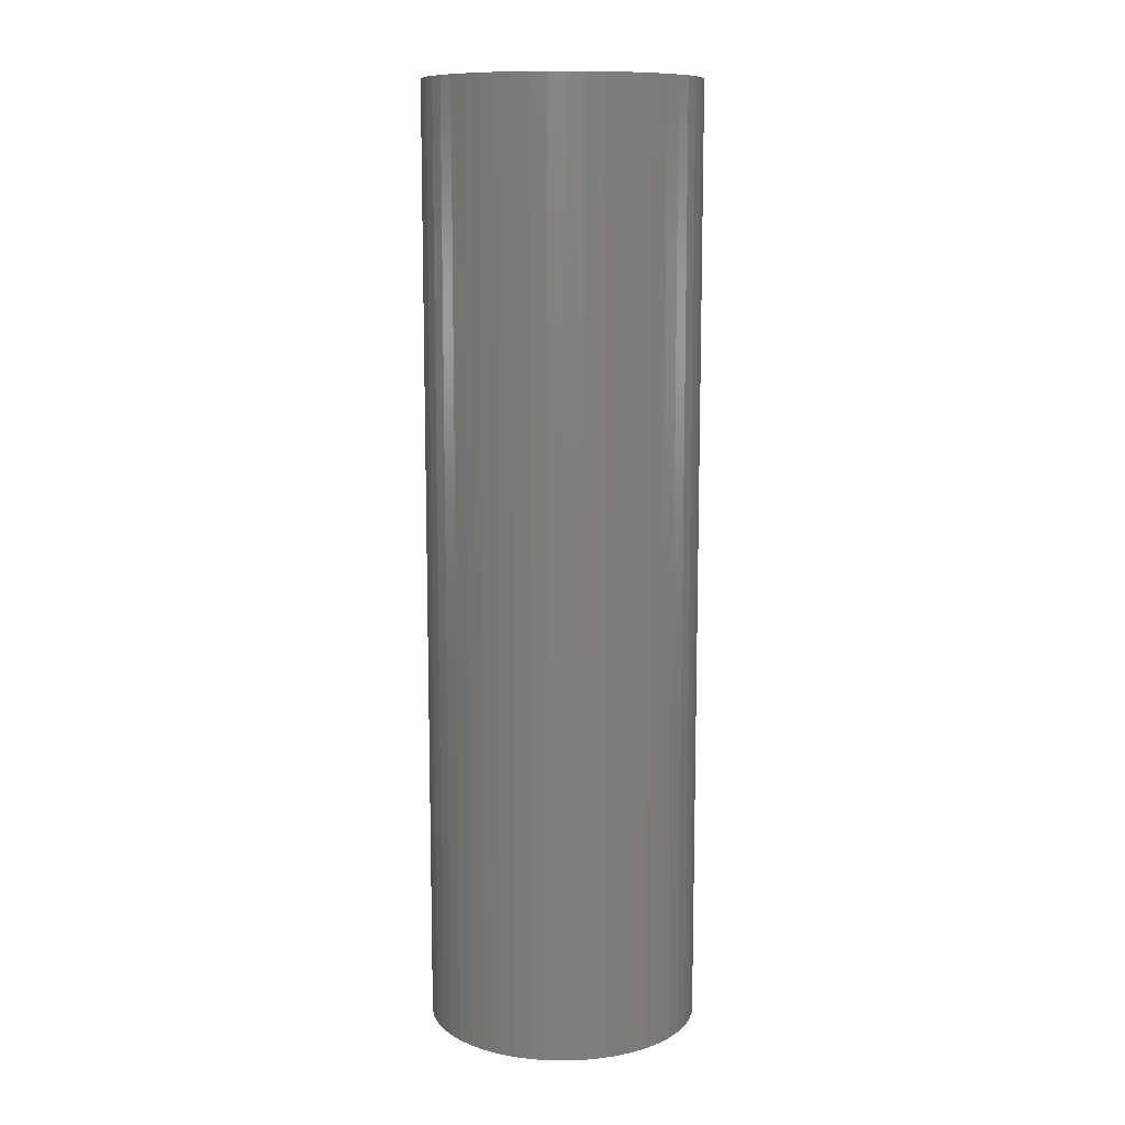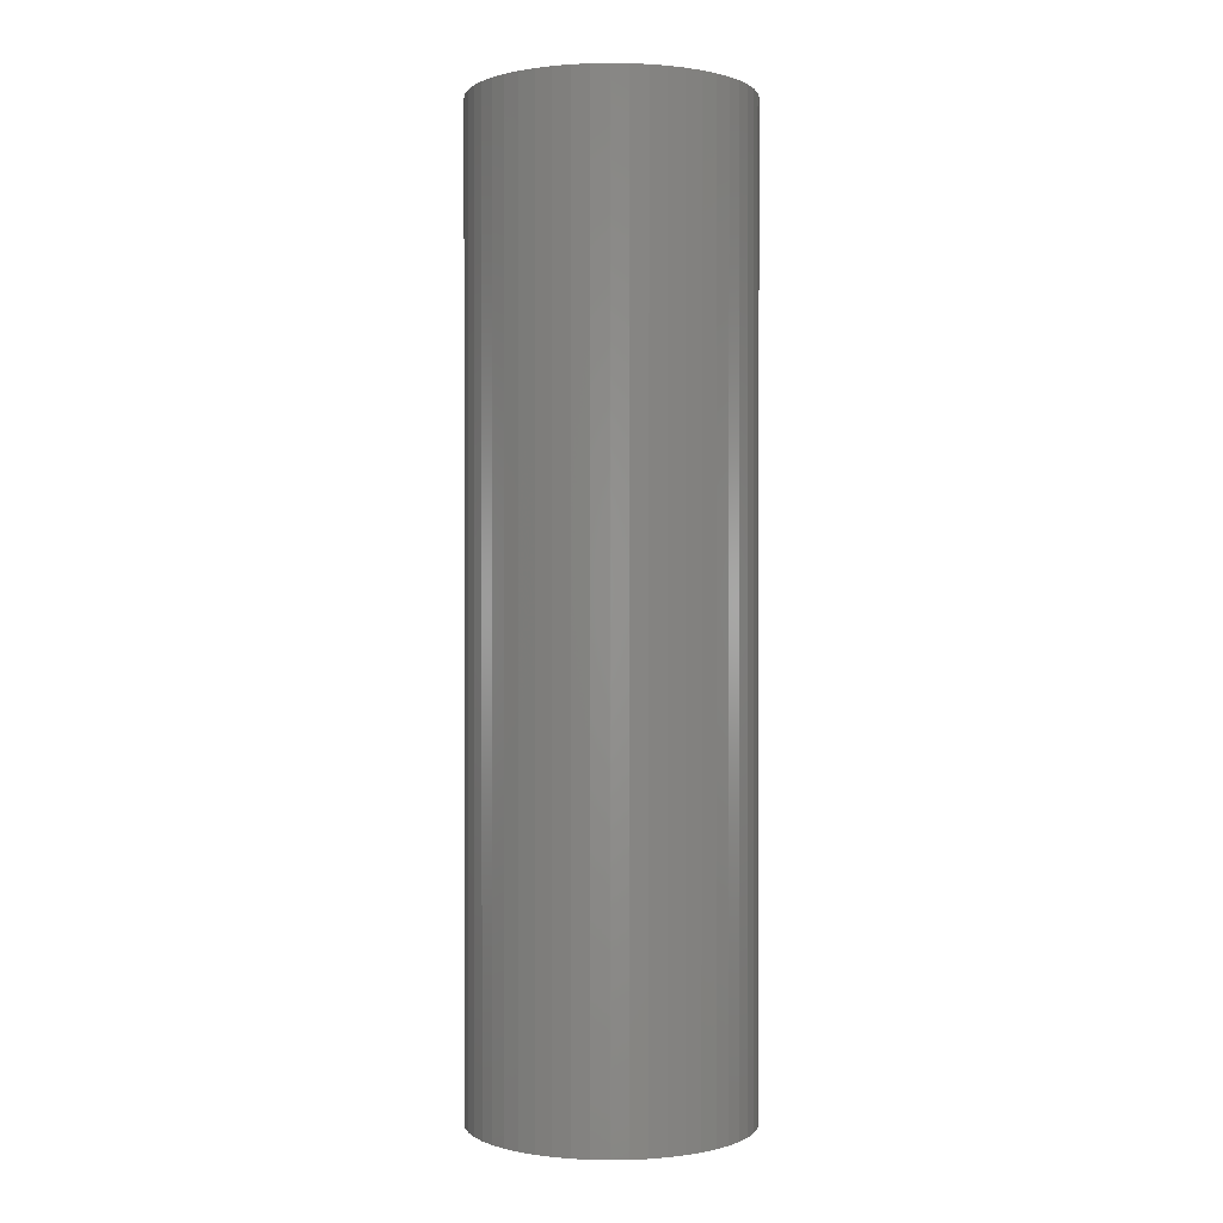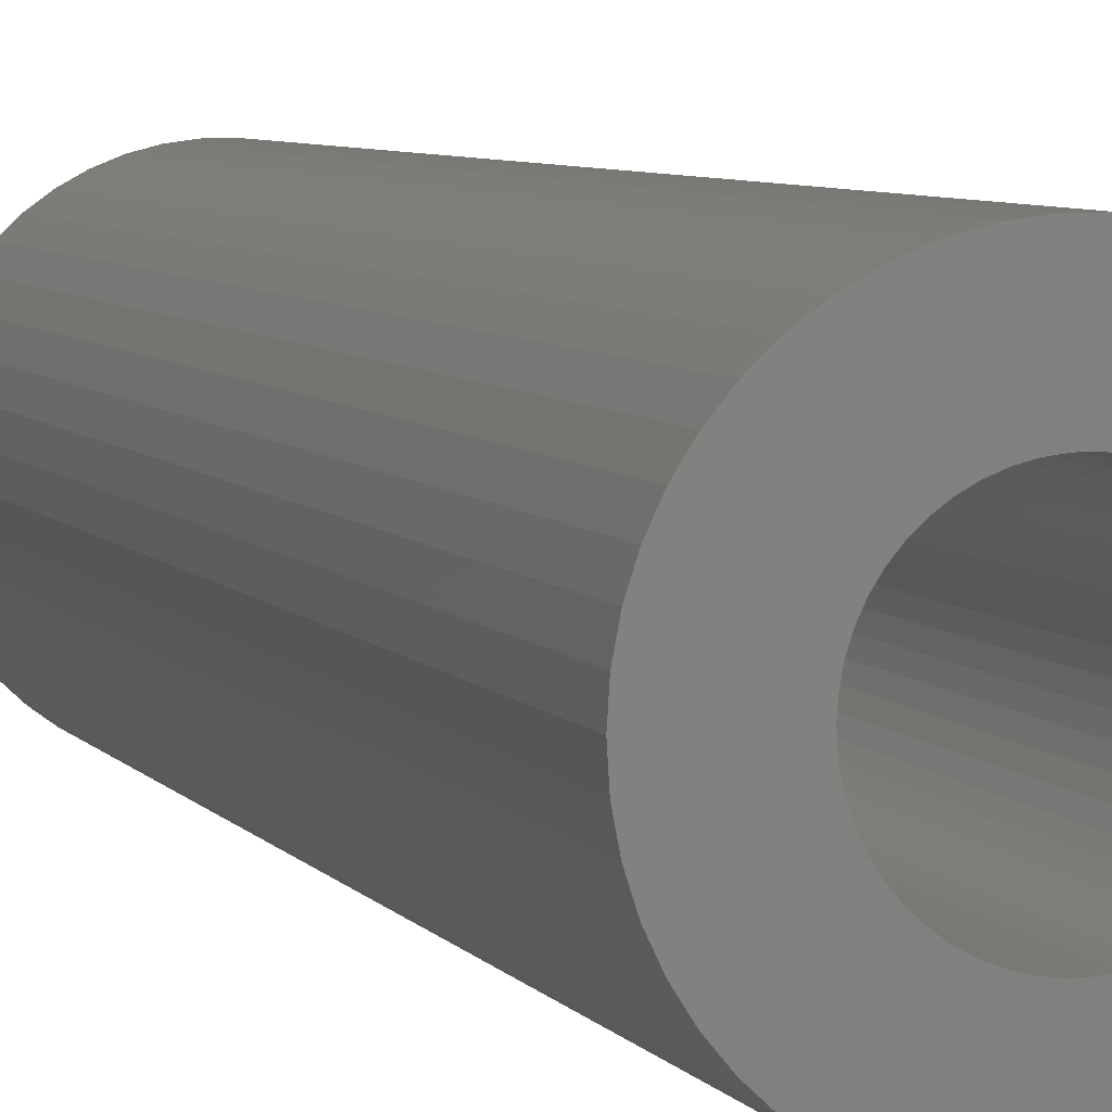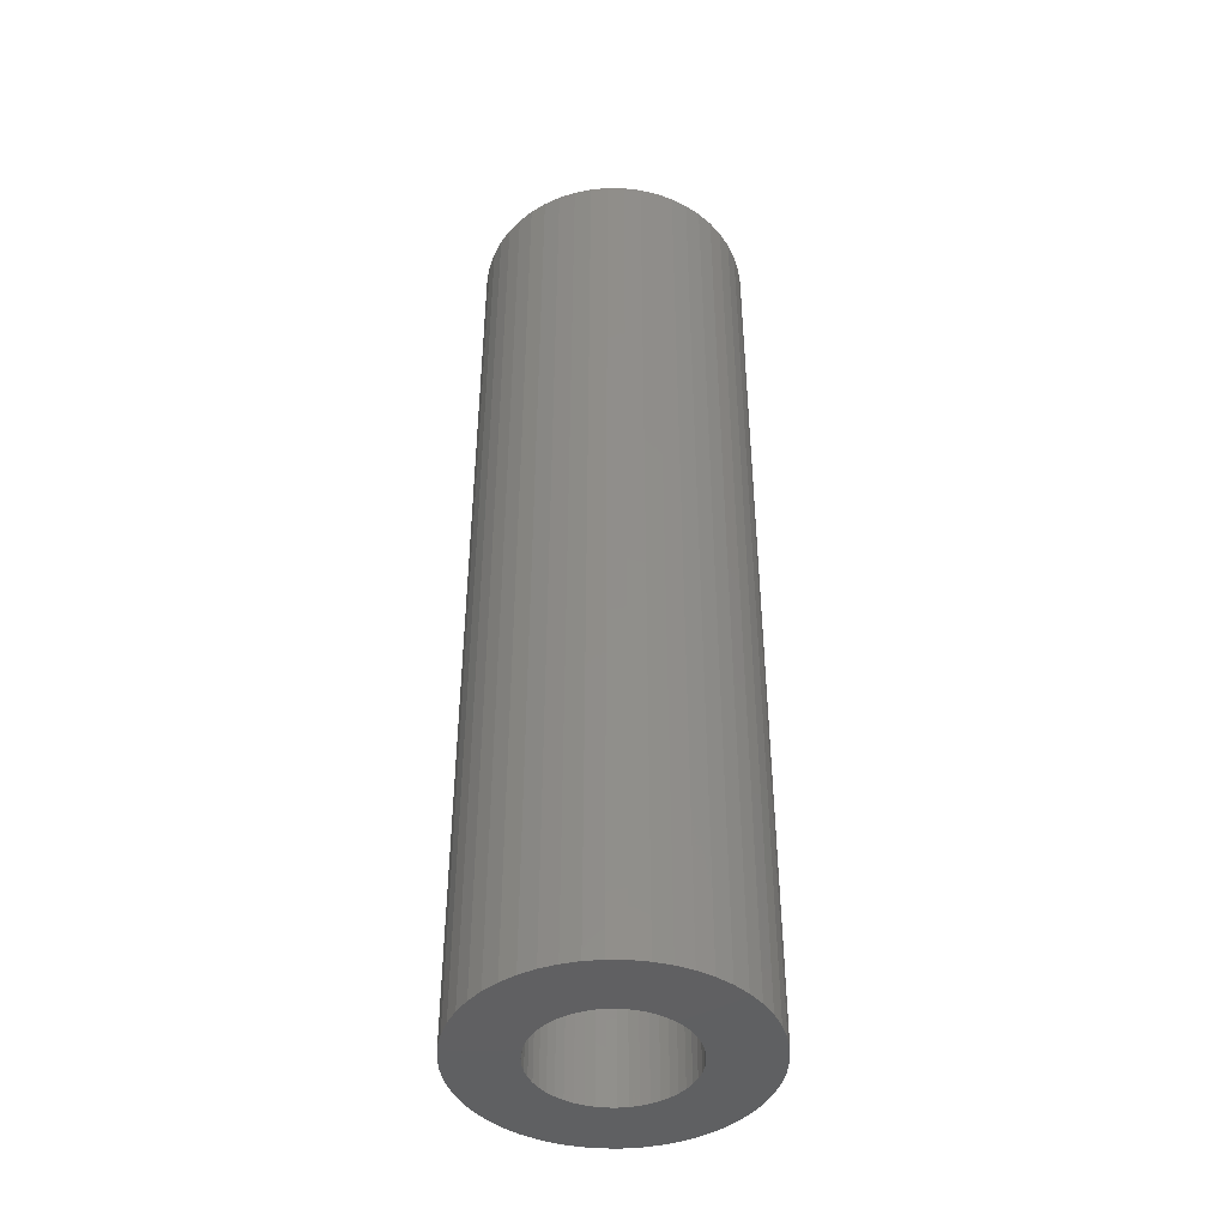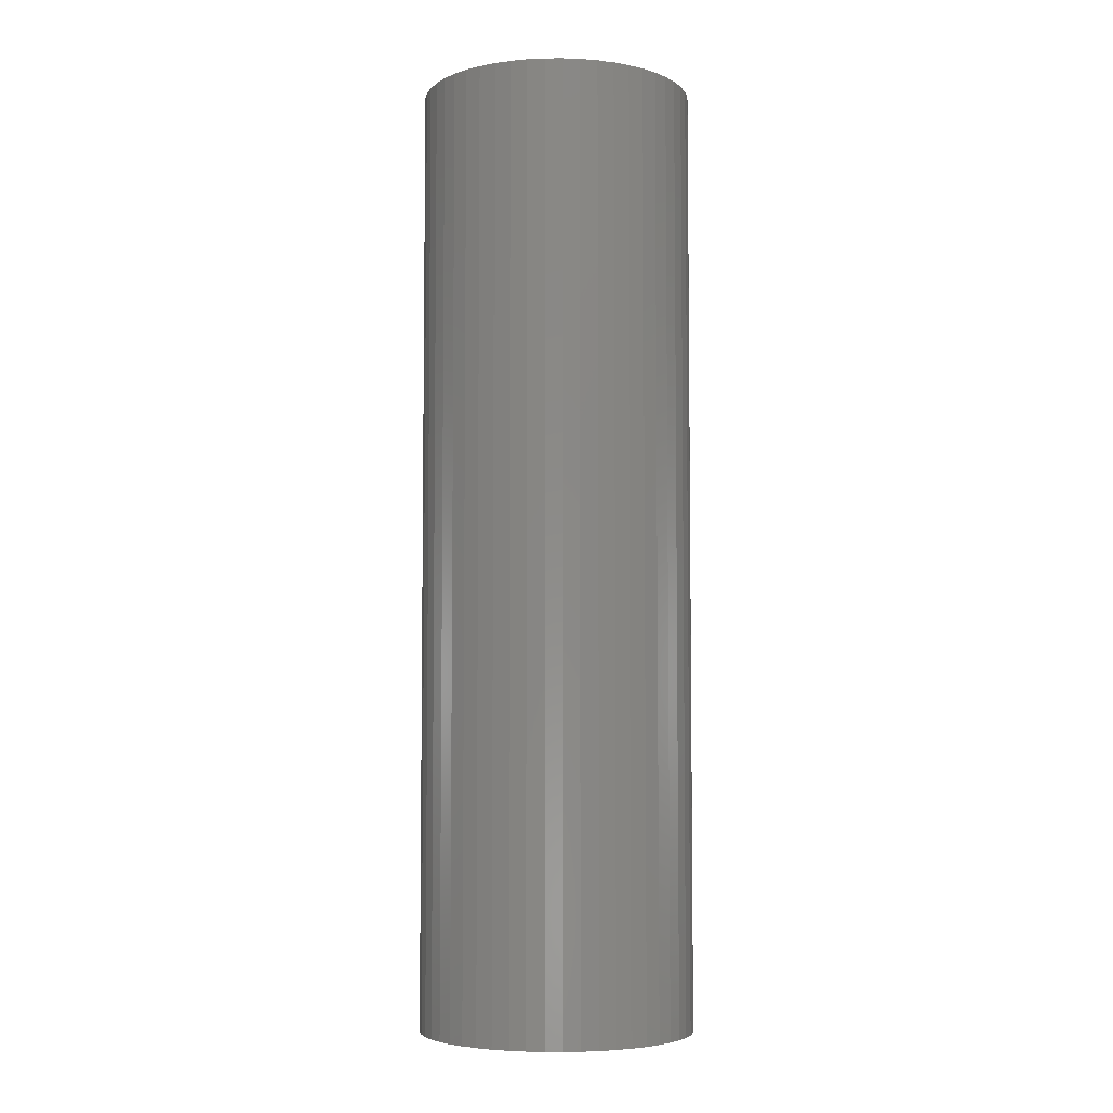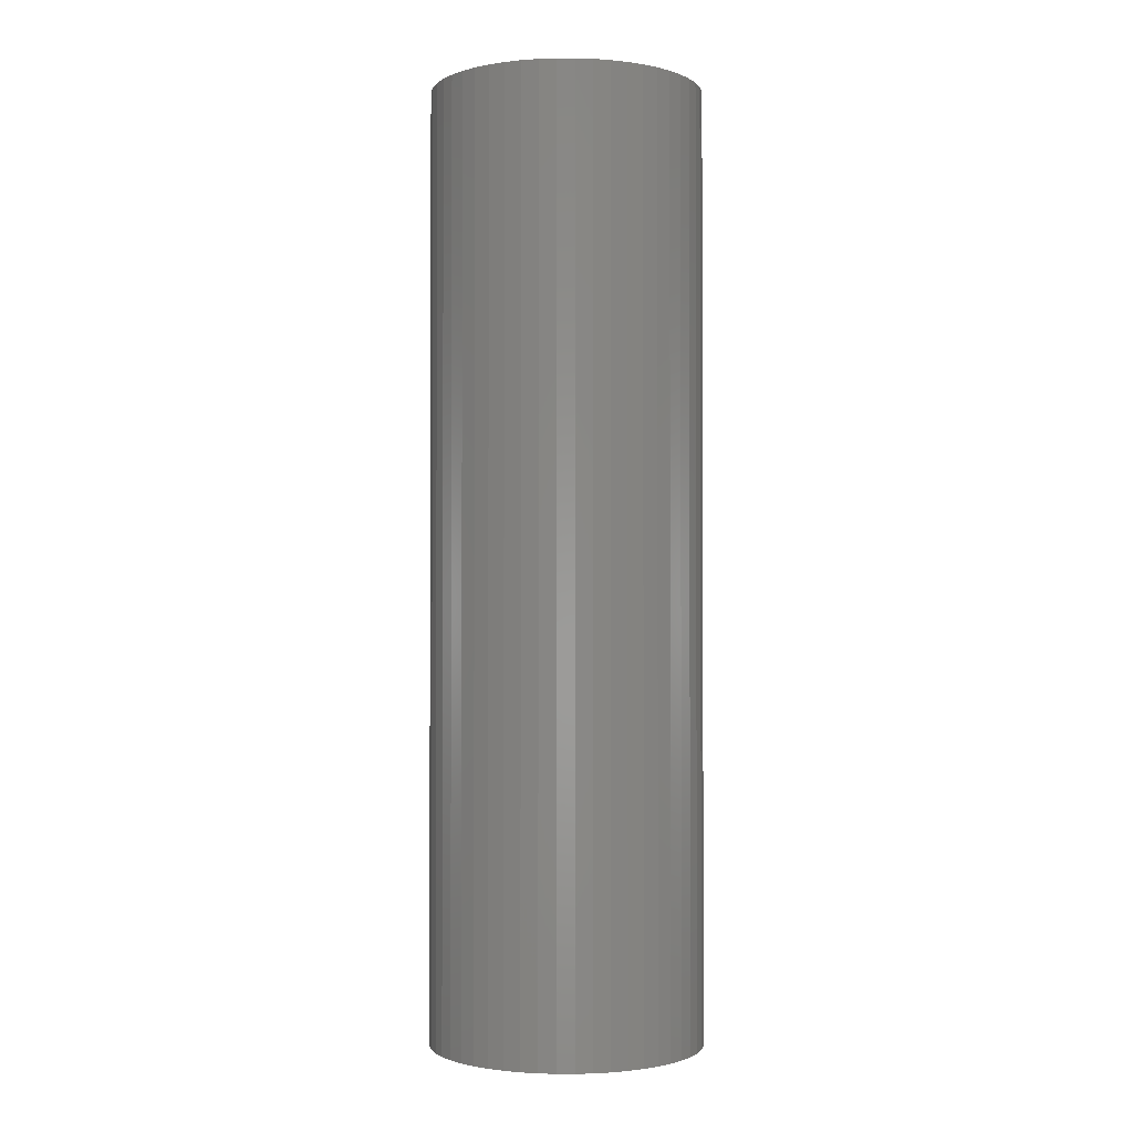
<metadata>
{"format":"stl","ext":"stl","renderer":"f3d","projection":"perspective","resolution":1024,"background":"white","views":[{"elev":10.8,"azim":-177.9,"up":"+Z"},{"elev":0.3,"azim":-17.4,"up":"+Z"},{"elev":5.5,"azim":162.4,"up":"+Y"},{"elev":-43.3,"azim":-116.2,"up":"+Z"},{"elev":-5.2,"azim":123.5,"up":"+Z"},{"elev":-1.5,"azim":-179.7,"up":"+Z"}]}
</metadata>
<code>
# stl→obj: 200 verts, 400 faces
v 9.5 0 33
v 9.425 1.191 -33
v 9.425 1.191 33
v 9.5 0 -33
v -9.5 0 -33
v -9.425 1.191 33
v -9.425 1.191 -33
v -9.5 0 33
v 0.5965 9.481 -33
v -0.5965 9.481 33
v 0.5965 9.481 33
v -0.5965 9.481 -33
v -0.5965 -9.481 -33
v 0.5965 -9.481 33
v -0.5965 -9.481 33
v 0.5965 -9.481 -33
v 6.925 6.503 -33
v 6.056 7.32 33
v 6.925 6.503 33
v 6.056 7.32 -33
v -6.056 7.32 -33
v -6.925 6.503 33
v -6.056 7.32 33
v -6.925 6.503 -33
v -2.936 9.035 -33
v -4.045 8.596 33
v -2.936 9.035 33
v -4.045 8.596 -33
v 8.833 3.497 33
v 8.325 4.577 -33
v 8.325 4.577 33
v 8.833 3.497 -33
v 9.202 2.363 -33
v 9.202 2.363 33
v 7.686 5.584 -33
v 7.686 5.584 33
v 4.045 8.596 -33
v 2.936 9.035 33
v 4.045 8.596 33
v 2.936 9.035 -33
v 5.09 8.021 -33
v 5.09 8.021 33
v -8.833 3.497 -33
v -8.325 4.577 33
v -8.325 4.577 -33
v -8.833 3.497 33
v -7.686 5.584 -33
v -7.686 5.584 33
v -9.202 2.363 -33
v -9.202 2.363 33
v -1.78 9.332 -33
v -1.78 9.332 33
v 1.78 9.332 33
v 1.78 9.332 -33
v 5 0 33
v 4.961 0.6267 33
v 9.425 -1.191 33
v 4.843 1.243 33
v 4.961 -0.6267 33
v 4.649 1.841 33
v 9.202 -2.363 33
v 4.382 2.409 33
v 4.843 -1.243 33
v 4.045 2.939 33
v 8.833 -3.497 33
v 3.645 3.423 33
v 4.649 -1.841 33
v 3.187 3.853 33
v 8.325 -4.577 33
v 4.382 -2.409 33
v 2.679 4.222 33
v 2.129 4.524 33
v 1.545 4.755 33
v 0.9369 4.911 33
v 0.314 4.99 33
v -0.314 4.99 33
v -0.9369 4.911 33
v -1.545 4.755 33
v -2.129 4.524 33
v -2.679 4.222 33
v -5.09 8.021 33
v -3.187 3.853 33
v -3.645 3.423 33
v -4.045 2.939 33
v -4.382 2.409 33
v 7.686 -5.584 33
v 4.045 -2.939 33
v 6.925 -6.503 33
v 3.645 -3.423 33
v 6.056 -7.32 33
v 3.187 -3.853 33
v 5.09 -8.021 33
v 2.679 -4.222 33
v 4.045 -8.596 33
v 2.129 -4.524 33
v 2.936 -9.035 33
v 1.545 -4.755 33
v 1.78 -9.332 33
v 0.9369 -4.911 33
v 0.314 -4.99 33
v -0.314 -4.99 33
v -0.9369 -4.911 33
v -1.78 -9.332 33
v -1.545 -4.755 33
v -2.936 -9.035 33
v -2.129 -4.524 33
v -4.045 -8.596 33
v -2.679 -4.222 33
v -5.09 -8.021 33
v -3.187 -3.853 33
v -6.056 -7.32 33
v -3.645 -3.423 33
v -6.925 -6.503 33
v -4.045 -2.939 33
v -7.686 -5.584 33
v -4.382 -2.409 33
v -8.325 -4.577 33
v -4.649 -1.841 33
v -8.833 -3.497 33
v -4.843 -1.243 33
v -9.202 -2.363 33
v -4.961 -0.6267 33
v -9.425 -1.191 33
v -5 0 33
v -4.649 1.841 33
v -4.843 1.243 33
v -4.961 0.6267 33
v -5.09 8.021 -33
v 9.425 -1.191 -33
v 7.686 -5.584 -33
v 6.925 -6.503 -33
v 9.202 -2.363 -33
v 8.833 -3.497 -33
v -8.325 -4.577 -33
v -8.833 -3.497 -33
v 5 0 -33
v 4.961 -0.6267 -33
v 4.843 -1.243 -33
v 4.961 0.6267 -33
v 4.649 -1.841 -33
v 8.325 -4.577 -33
v 4.382 -2.409 -33
v 4.843 1.243 -33
v 4.045 -2.939 -33
v 3.645 -3.423 -33
v 6.056 -7.32 -33
v 4.649 1.841 -33
v 3.187 -3.853 -33
v 5.09 -8.021 -33
v 4.382 2.409 -33
v 2.679 -4.222 -33
v 4.045 -8.596 -33
v 2.129 -4.524 -33
v 2.936 -9.035 -33
v 1.545 -4.755 -33
v 1.78 -9.332 -33
v 0.9369 -4.911 -33
v 0.314 -4.99 -33
v -0.314 -4.99 -33
v -0.9369 -4.911 -33
v -1.78 -9.332 -33
v -1.545 -4.755 -33
v -2.936 -9.035 -33
v -2.129 -4.524 -33
v -4.045 -8.596 -33
v -2.679 -4.222 -33
v -5.09 -8.021 -33
v -3.187 -3.853 -33
v -6.056 -7.32 -33
v -3.645 -3.423 -33
v -6.925 -6.503 -33
v -4.045 -2.939 -33
v -7.686 -5.584 -33
v -4.382 -2.409 -33
v 4.045 2.939 -33
v 3.645 3.423 -33
v 3.187 3.853 -33
v 2.679 4.222 -33
v 2.129 4.524 -33
v 1.545 4.755 -33
v 0.9369 4.911 -33
v 0.314 4.99 -33
v -0.314 4.99 -33
v -0.9369 4.911 -33
v -1.545 4.755 -33
v -2.129 4.524 -33
v -2.679 4.222 -33
v -3.187 3.853 -33
v -3.645 3.423 -33
v -4.045 2.939 -33
v -4.382 2.409 -33
v -4.649 1.841 -33
v -4.843 1.243 -33
v -4.961 0.6267 -33
v -5 0 -33
v -4.649 -1.841 -33
v -4.843 -1.243 -33
v -9.202 -2.363 -33
v -4.961 -0.6267 -33
v -9.425 -1.191 -33
f 1 2 3
f 2 1 4
f 5 6 7
f 6 5 8
f 9 10 11
f 10 9 12
f 13 14 15
f 14 13 16
f 17 18 19
f 18 17 20
f 21 22 23
f 22 21 24
f 25 26 27
f 26 25 28
f 29 30 31
f 30 29 32
f 3 33 34
f 33 3 2
f 31 35 36
f 35 31 30
f 37 38 39
f 38 37 40
f 41 39 42
f 39 41 37
f 43 44 45
f 44 43 46
f 47 22 24
f 22 47 48
f 49 46 43
f 46 49 50
f 51 27 52
f 27 51 25
f 34 32 29
f 32 34 33
f 36 17 19
f 17 36 35
f 40 53 38
f 53 40 54
f 54 11 53
f 11 54 9
f 20 42 18
f 42 20 41
f 45 48 47
f 48 45 44
f 7 50 49
f 50 7 6
f 55 1 3
f 56 3 34
f 1 55 57
f 58 34 29
f 59 57 55
f 60 29 31
f 57 59 61
f 62 31 36
f 63 61 59
f 64 36 19
f 61 63 65
f 66 19 18
f 67 65 63
f 68 18 42
f 65 67 69
f 70 69 67
f 3 56 55
f 34 58 56
f 29 60 58
f 31 62 60
f 36 64 62
f 71 42 39
f 19 66 64
f 18 68 66
f 72 39 38
f 42 71 68
f 39 72 71
f 73 38 53
f 38 73 72
f 53 74 73
f 11 74 53
f 11 75 74
f 11 76 75
f 10 76 11
f 10 77 76
f 52 77 10
f 77 52 78
f 27 78 52
f 78 27 79
f 26 79 27
f 79 26 80
f 81 80 26
f 80 81 82
f 23 82 81
f 82 23 83
f 22 83 23
f 83 22 84
f 48 84 22
f 44 85 48
f 84 48 85
f 69 70 86
f 87 86 70
f 86 87 88
f 89 88 87
f 88 89 90
f 91 90 89
f 90 91 92
f 93 92 91
f 92 93 94
f 95 94 93
f 94 95 96
f 97 96 95
f 96 97 98
f 99 98 97
f 99 14 98
f 100 14 99
f 101 14 100
f 101 15 14
f 102 15 101
f 103 102 104
f 102 103 15
f 105 104 106
f 107 106 108
f 104 105 103
f 109 108 110
f 111 110 112
f 106 107 105
f 113 112 114
f 115 114 116
f 117 116 118
f 119 118 120
f 121 120 122
f 108 109 107
f 123 122 124
f 85 44 125
f 46 125 44
f 110 111 109
f 125 46 126
f 112 113 111
f 50 126 46
f 114 115 113
f 126 50 127
f 116 117 115
f 6 127 50
f 118 119 117
f 127 6 124
f 120 121 119
f 8 124 6
f 122 123 121
f 124 8 123
f 28 81 26
f 81 28 128
f 128 23 81
f 23 128 21
f 12 52 10
f 52 12 51
f 57 4 1
f 4 57 129
f 88 130 86
f 130 88 131
f 65 132 61
f 132 65 133
f 61 129 57
f 129 61 132
f 134 119 135
f 119 134 117
f 136 4 129
f 137 129 132
f 4 136 2
f 138 132 133
f 139 2 136
f 140 133 141
f 2 139 33
f 142 141 130
f 143 33 139
f 144 130 131
f 33 143 32
f 145 131 146
f 147 32 143
f 148 146 149
f 32 147 30
f 150 30 147
f 129 137 136
f 132 138 137
f 133 140 138
f 141 142 140
f 130 144 142
f 151 149 152
f 131 145 144
f 146 148 145
f 153 152 154
f 149 151 148
f 152 153 151
f 155 154 156
f 154 155 153
f 156 157 155
f 16 157 156
f 16 158 157
f 16 159 158
f 13 159 16
f 13 160 159
f 161 160 13
f 160 161 162
f 163 162 161
f 162 163 164
f 165 164 163
f 164 165 166
f 167 166 165
f 166 167 168
f 169 168 167
f 168 169 170
f 171 170 169
f 170 171 172
f 173 172 171
f 134 174 173
f 172 173 174
f 30 150 35
f 175 35 150
f 35 175 17
f 176 17 175
f 17 176 20
f 177 20 176
f 20 177 41
f 178 41 177
f 41 178 37
f 179 37 178
f 37 179 40
f 180 40 179
f 40 180 54
f 181 54 180
f 181 9 54
f 182 9 181
f 183 9 182
f 183 12 9
f 184 12 183
f 51 184 185
f 184 51 12
f 25 185 186
f 28 186 187
f 185 25 51
f 128 187 188
f 21 188 189
f 186 28 25
f 24 189 190
f 47 190 191
f 45 191 192
f 43 192 193
f 49 193 194
f 187 128 28
f 7 194 195
f 174 134 196
f 135 196 134
f 188 21 128
f 196 135 197
f 189 24 21
f 198 197 135
f 190 47 24
f 197 198 199
f 191 45 47
f 200 199 198
f 192 43 45
f 199 200 195
f 193 49 43
f 5 195 200
f 194 7 49
f 195 5 7
f 152 92 94
f 92 152 149
f 146 88 90
f 88 146 131
f 86 141 69
f 141 86 130
f 135 121 198
f 121 135 119
f 154 94 96
f 94 154 152
f 156 96 98
f 96 156 154
f 16 98 14
f 98 16 156
f 69 133 65
f 133 69 141
f 161 15 103
f 15 161 13
f 165 105 107
f 105 165 163
f 163 103 105
f 103 163 161
f 171 115 173
f 115 171 113
f 171 111 113
f 111 171 169
f 198 123 200
f 123 198 121
f 200 8 5
f 8 200 123
f 149 90 92
f 90 149 146
f 173 117 134
f 117 173 115
f 167 107 109
f 107 167 165
f 169 109 111
f 109 169 167
f 126 192 125
f 192 126 193
f 150 64 175
f 64 150 62
f 181 73 74
f 73 181 180
f 180 72 73
f 72 180 179
f 186 78 79
f 78 186 185
f 125 191 85
f 191 125 192
f 138 59 137
f 59 138 63
f 177 66 68
f 66 177 176
f 179 71 72
f 71 179 178
f 127 193 126
f 193 127 194
f 84 189 83
f 189 84 190
f 185 77 78
f 77 185 184
f 189 82 83
f 82 189 188
f 136 56 139
f 56 136 55
f 168 112 110
f 112 168 170
f 116 196 118
f 196 116 174
f 151 95 93
f 95 151 153
f 175 66 176
f 66 175 64
f 183 75 76
f 75 183 182
f 178 68 71
f 68 178 177
f 124 194 127
f 194 124 195
f 85 190 84
f 190 85 191
f 184 76 77
f 76 184 183
f 188 80 82
f 80 188 187
f 187 79 80
f 79 187 186
f 137 55 136
f 55 137 59
f 158 101 100
f 101 158 159
f 118 197 120
f 197 118 196
f 112 172 114
f 172 112 170
f 157 100 99
f 100 157 158
f 147 62 150
f 62 147 60
f 143 60 147
f 60 143 58
f 139 58 143
f 58 139 56
f 182 74 75
f 74 182 181
f 142 67 140
f 67 142 70
f 140 63 138
f 63 140 67
f 164 108 106
f 108 164 166
f 160 104 102
f 104 160 162
f 122 195 124
f 195 122 199
f 153 97 95
f 97 153 155
f 155 99 97
f 99 155 157
f 145 91 89
f 91 145 148
f 144 70 142
f 70 144 87
f 145 87 144
f 87 145 89
f 166 110 108
f 110 166 168
f 159 102 101
f 102 159 160
f 120 199 122
f 199 120 197
f 114 174 116
f 174 114 172
f 148 93 91
f 93 148 151
f 162 106 104
f 106 162 164

</code>
